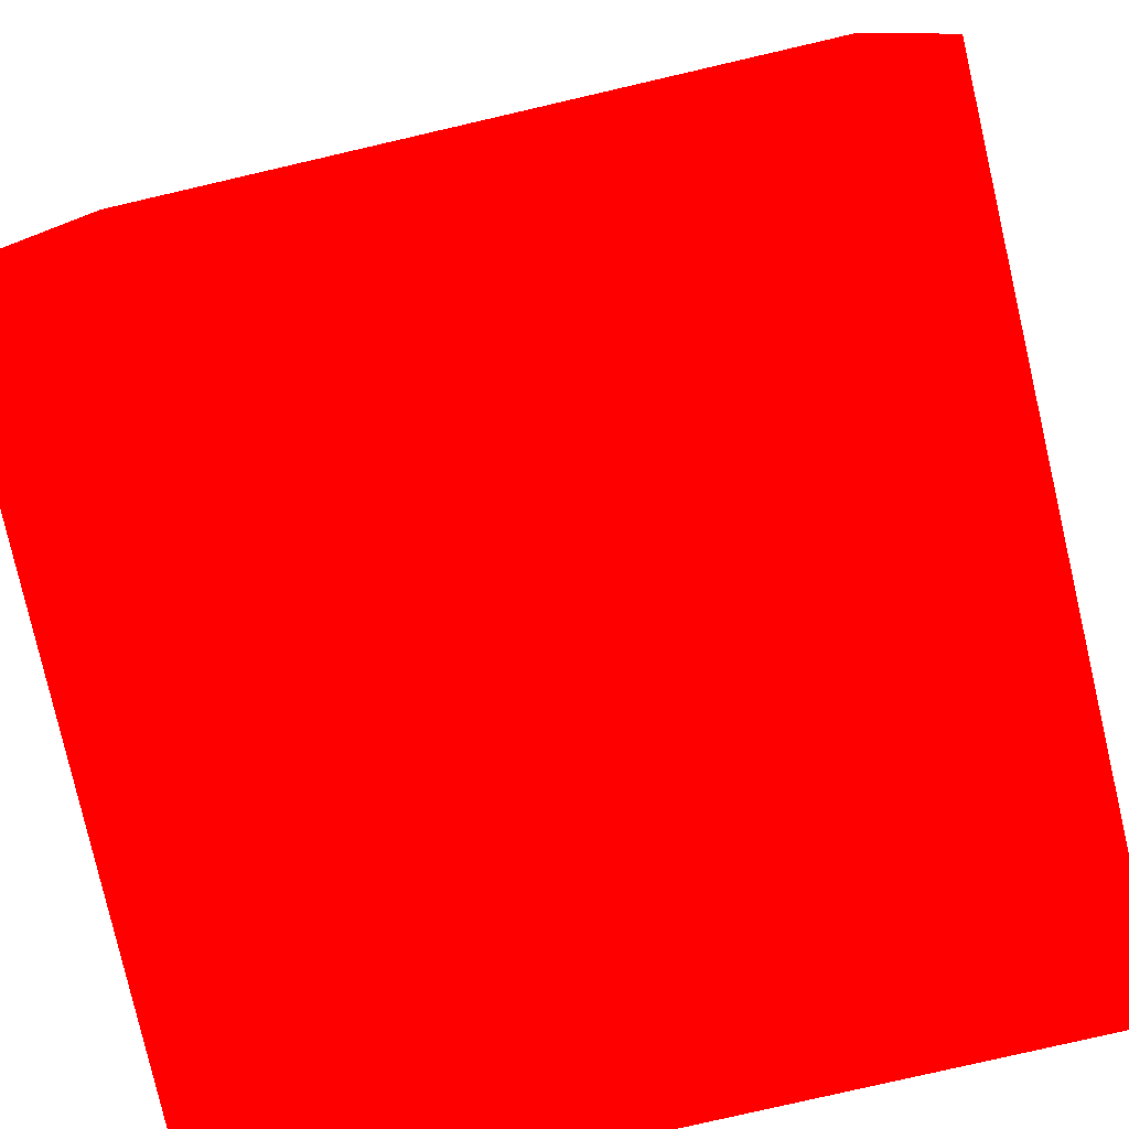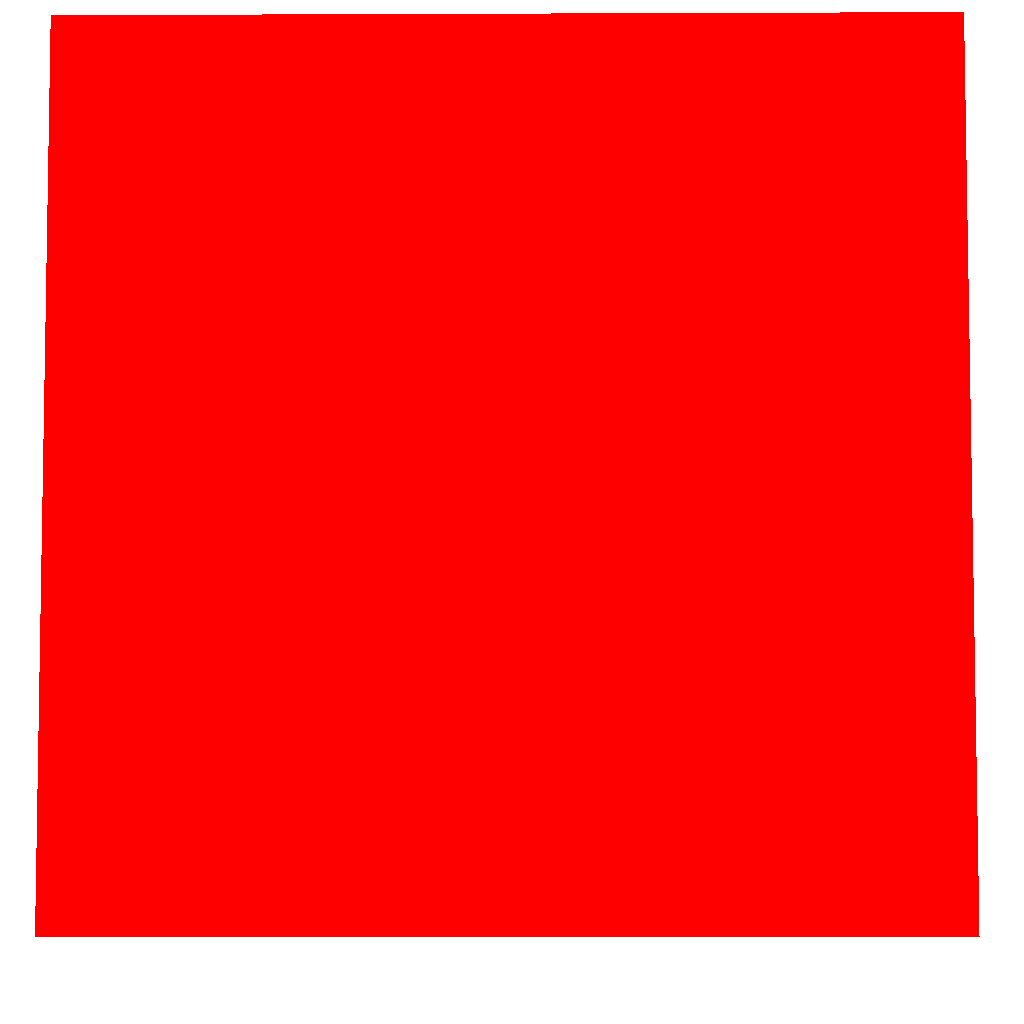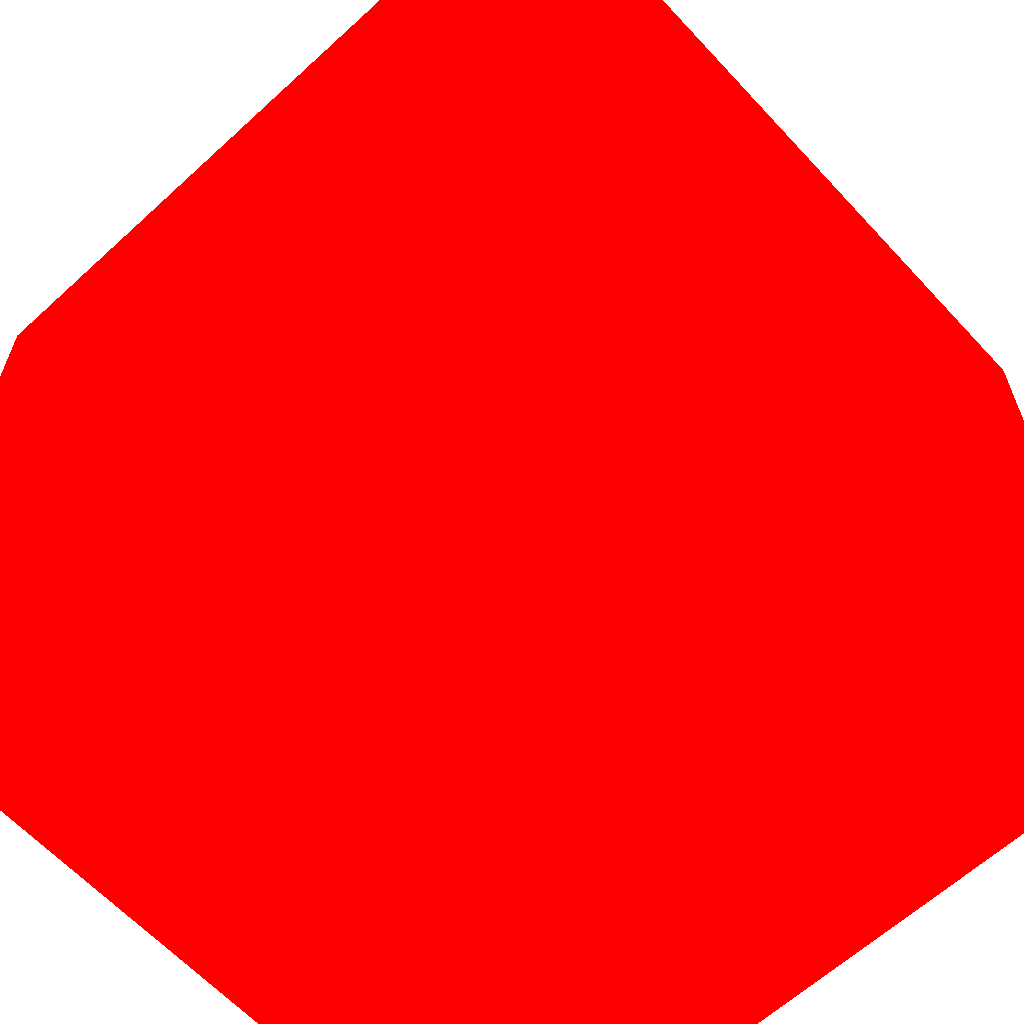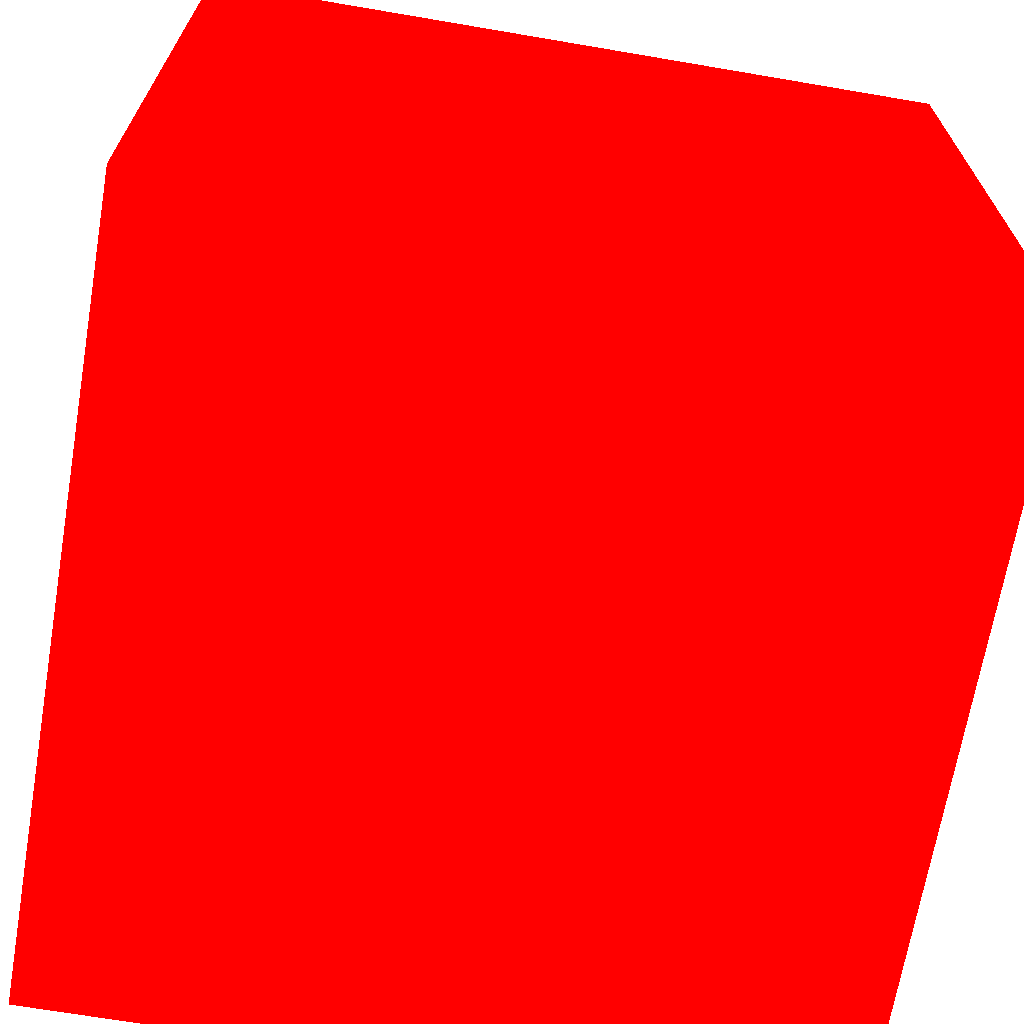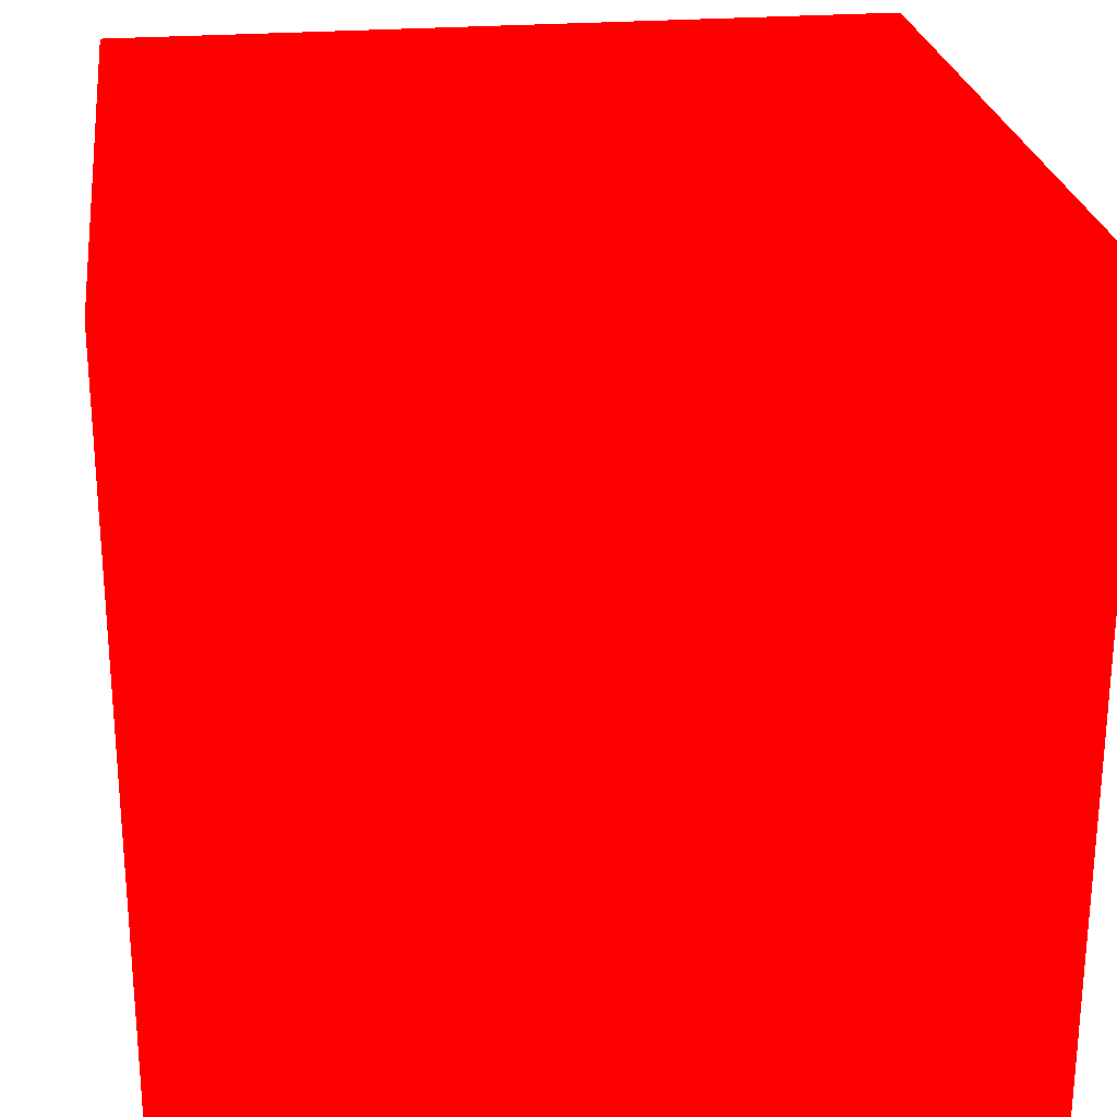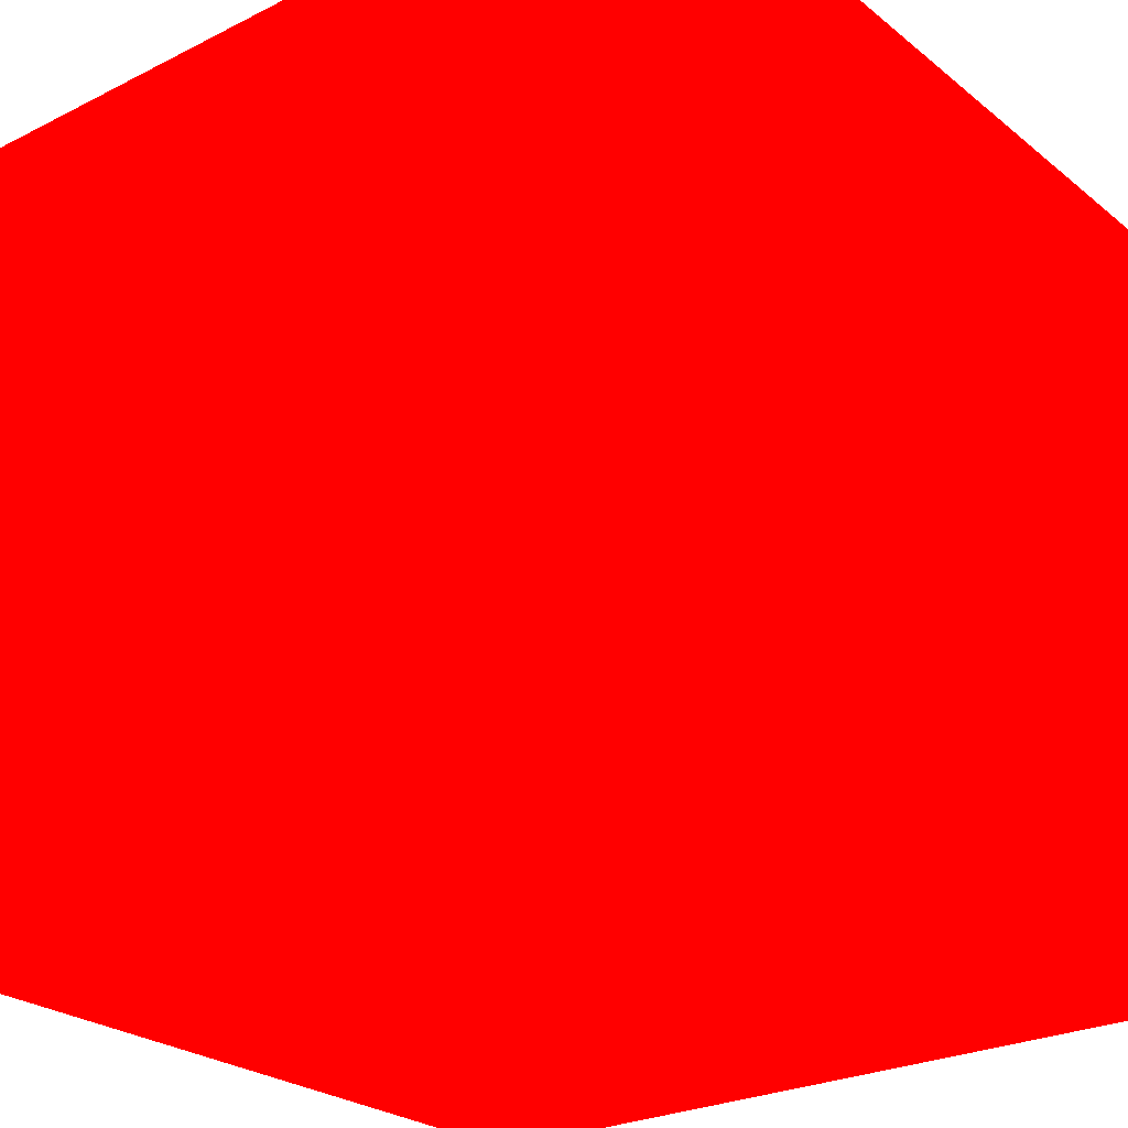
<metadata>
{"format":"obj","ext":"obj","renderer":"f3d","projection":"perspective","resolution":1024,"background":"white","views":[{"elev":-79.6,"azim":103.0,"up":"+Z"},{"elev":-5.5,"azim":0.7,"up":"+Y"},{"elev":-62.9,"azim":42.8,"up":"+Z"},{"elev":-68.3,"azim":80.3,"up":"+Z"},{"elev":24.9,"azim":-7.4,"up":"+Y"},{"elev":-25.6,"azim":-141.3,"up":"+Y"}]}
</metadata>
<code>
v -0.1043 -1.141 -0.08489 1 0 0
v -0.08927 -1.141 -0.08489 1 0 0
v -0.1043 -1.141 -0.06989 1 0 0
v -0.08927 -1.141 -0.06989 1 0 0
v -0.1043 -1.126 -0.08489 1 0 0
v -0.08927 -1.126 -0.08489 1 0 0
v -0.1043 -1.126 -0.06989 1 0 0
v -0.08927 -1.126 -0.06989 1 0 0
f 5 8 6
f 5 7 8
f 1 3 5
f 3 7 5
f 1 2 3
f 2 4 3
f 2 6 8
f 2 8 4
f 3 4 8
f 3 8 7
f 1 5 2
f 2 5 6

</code>
